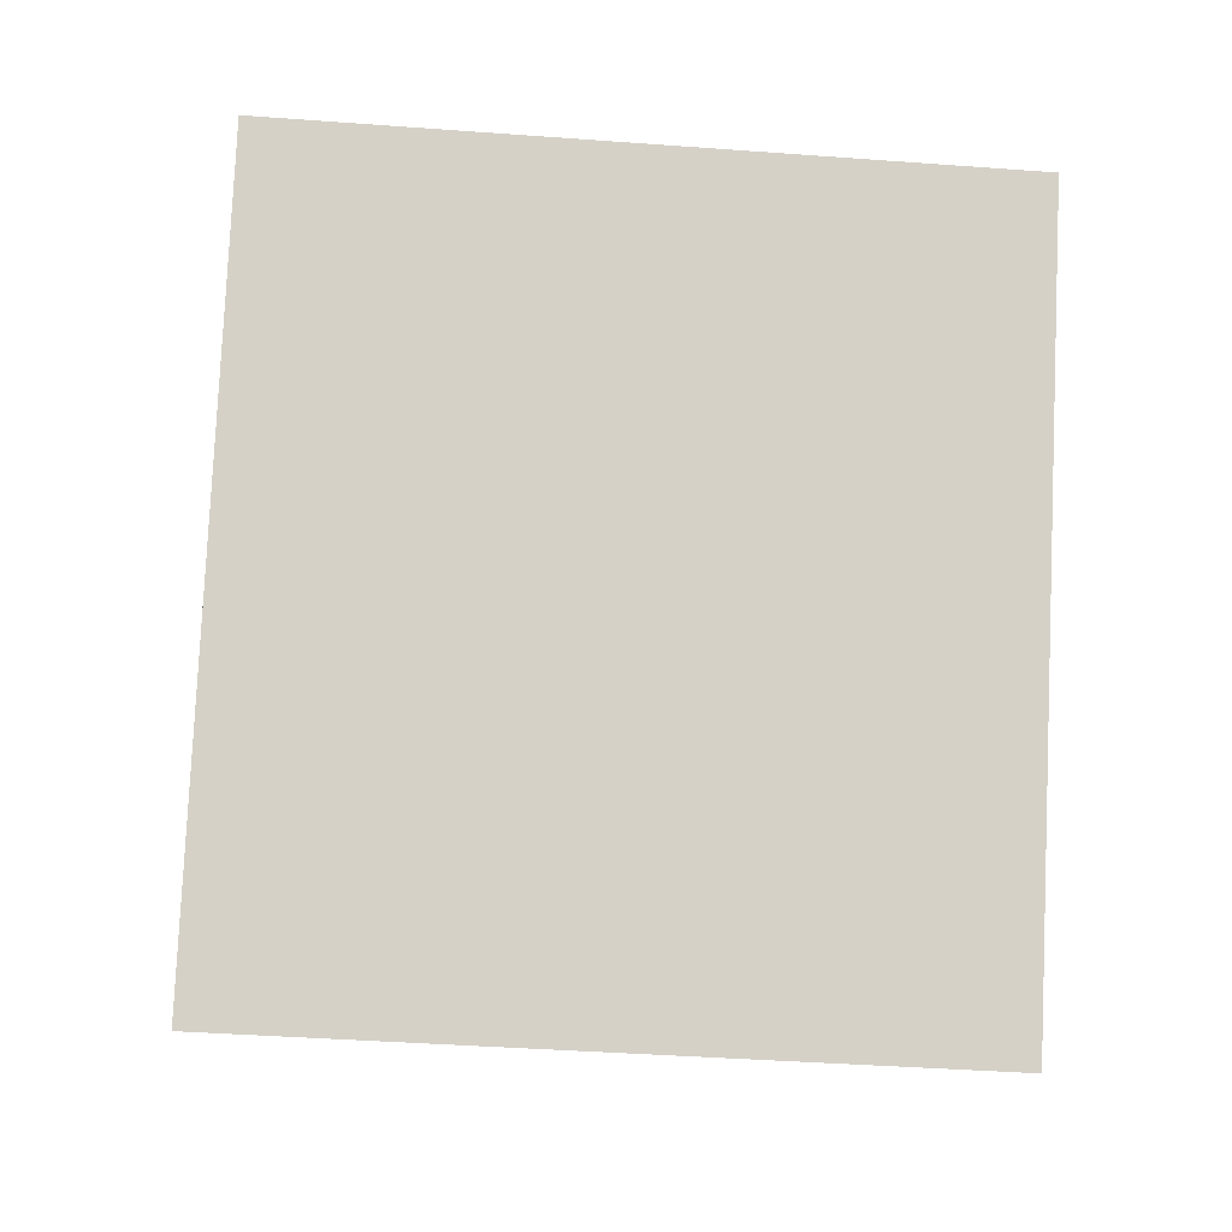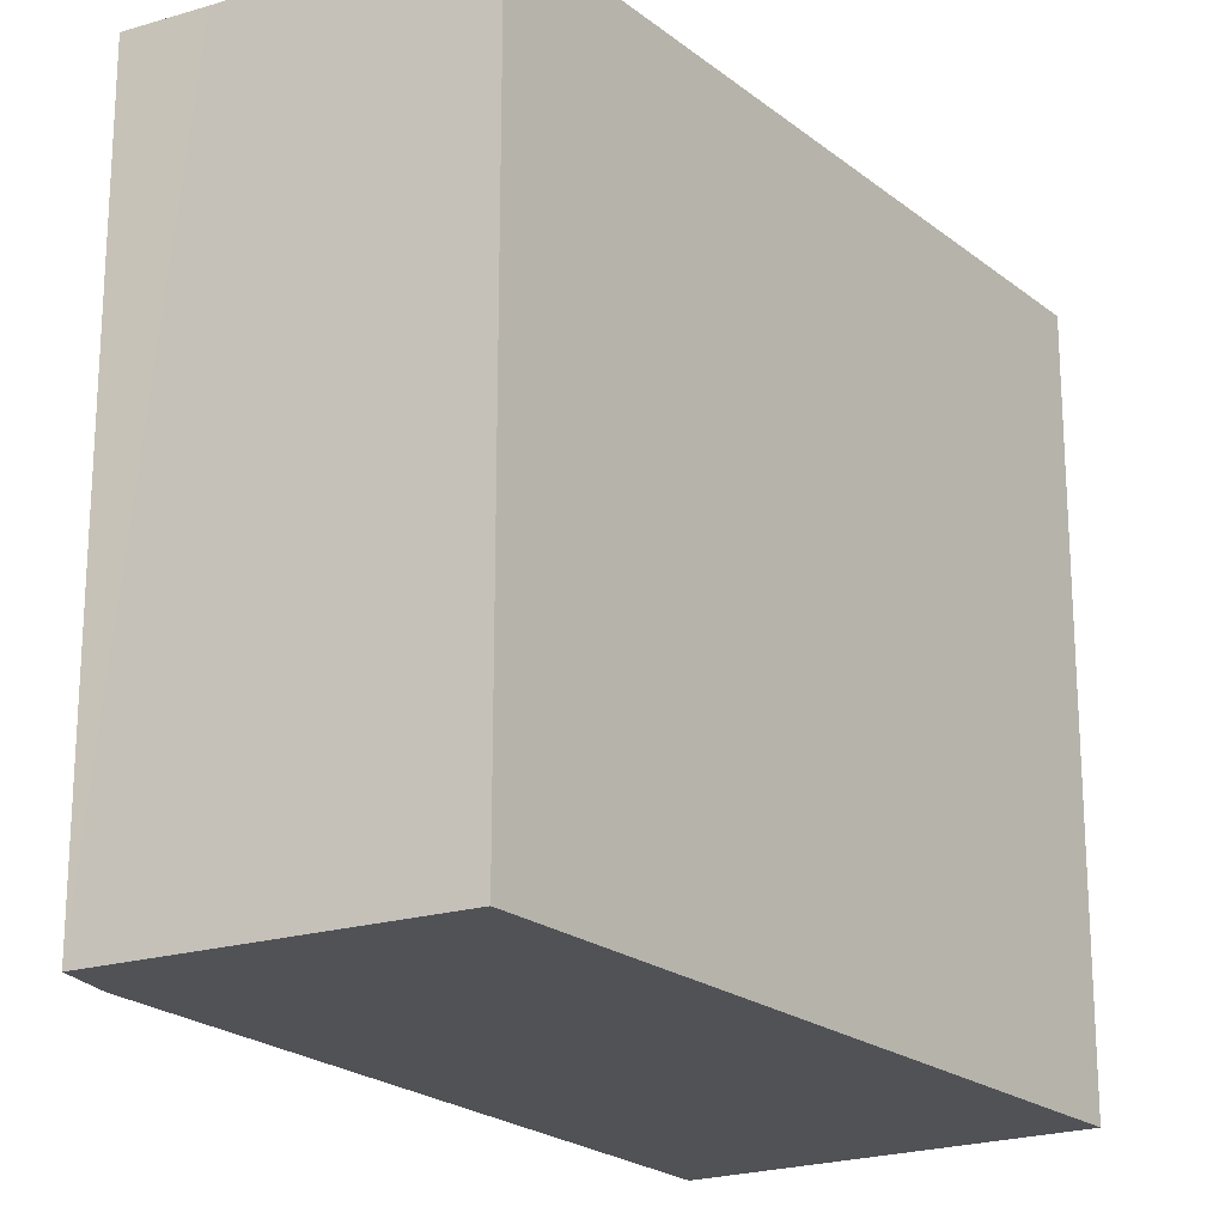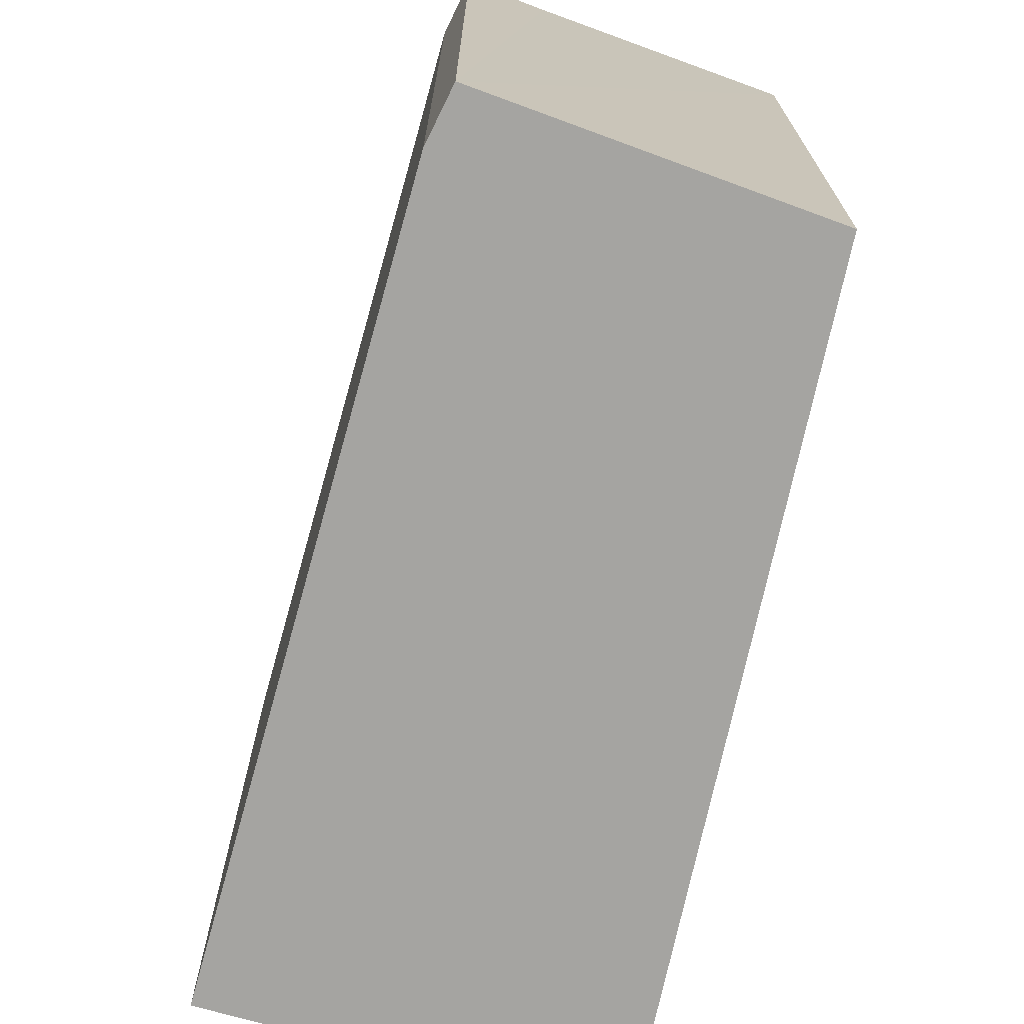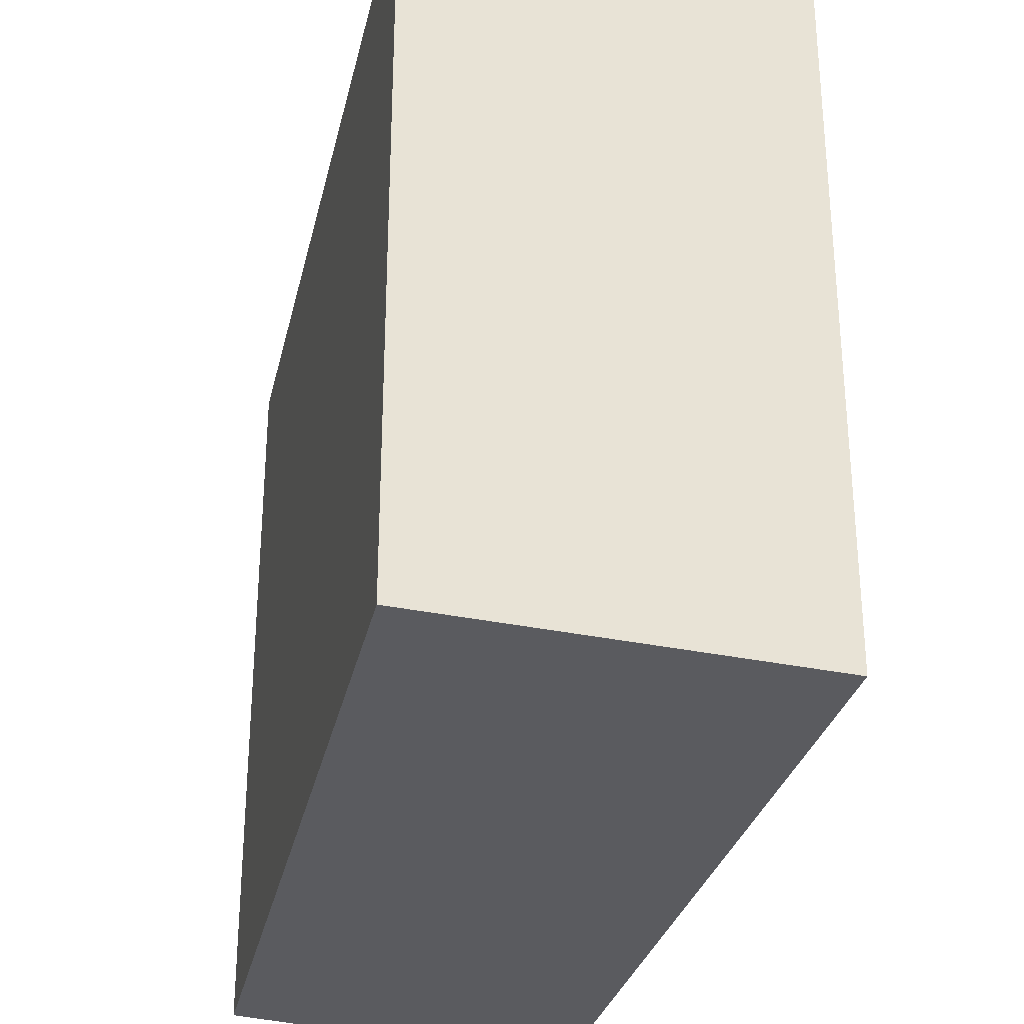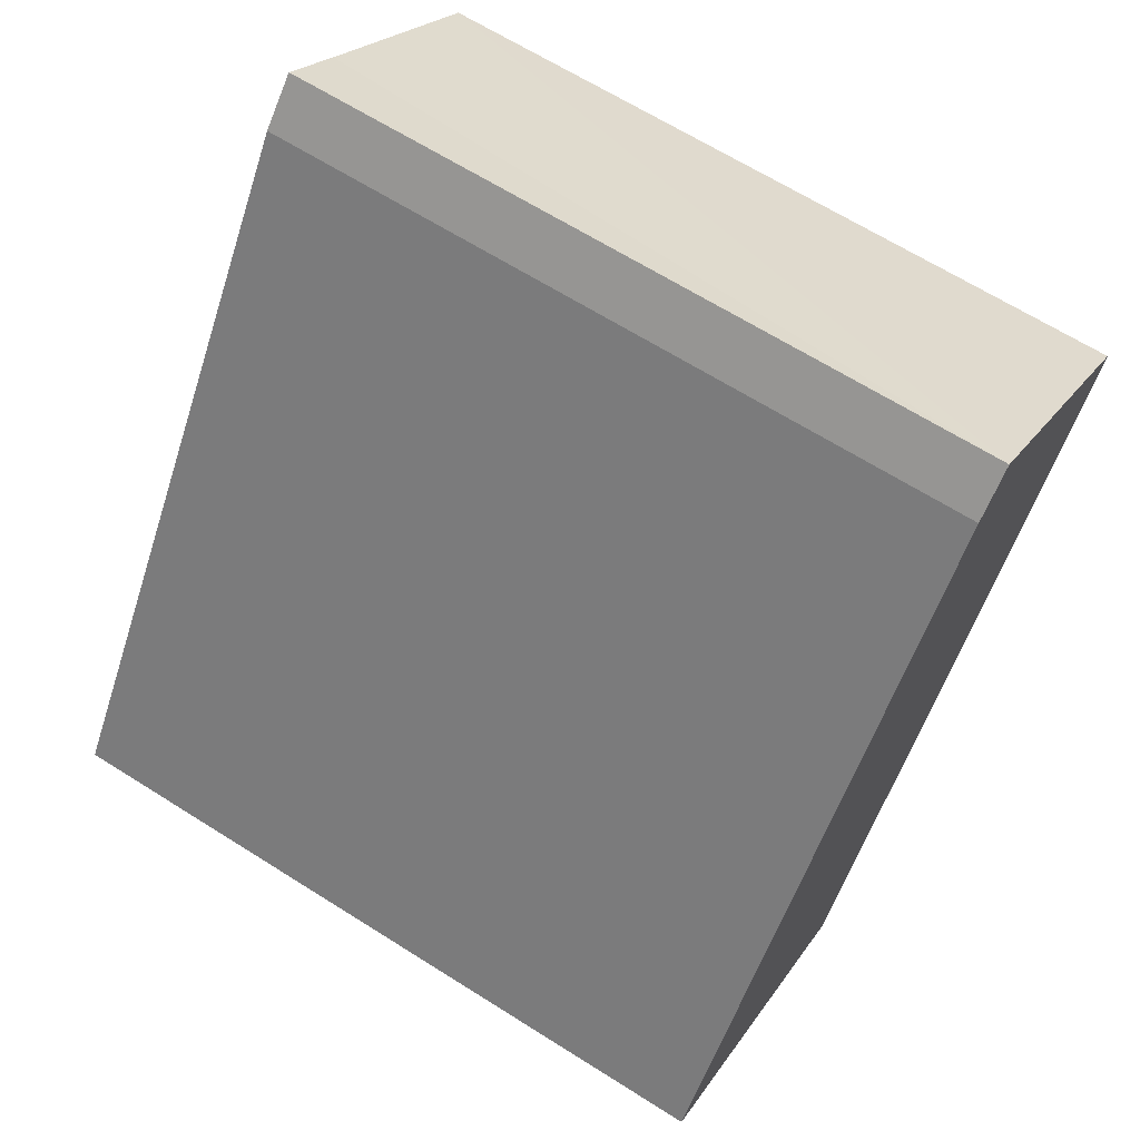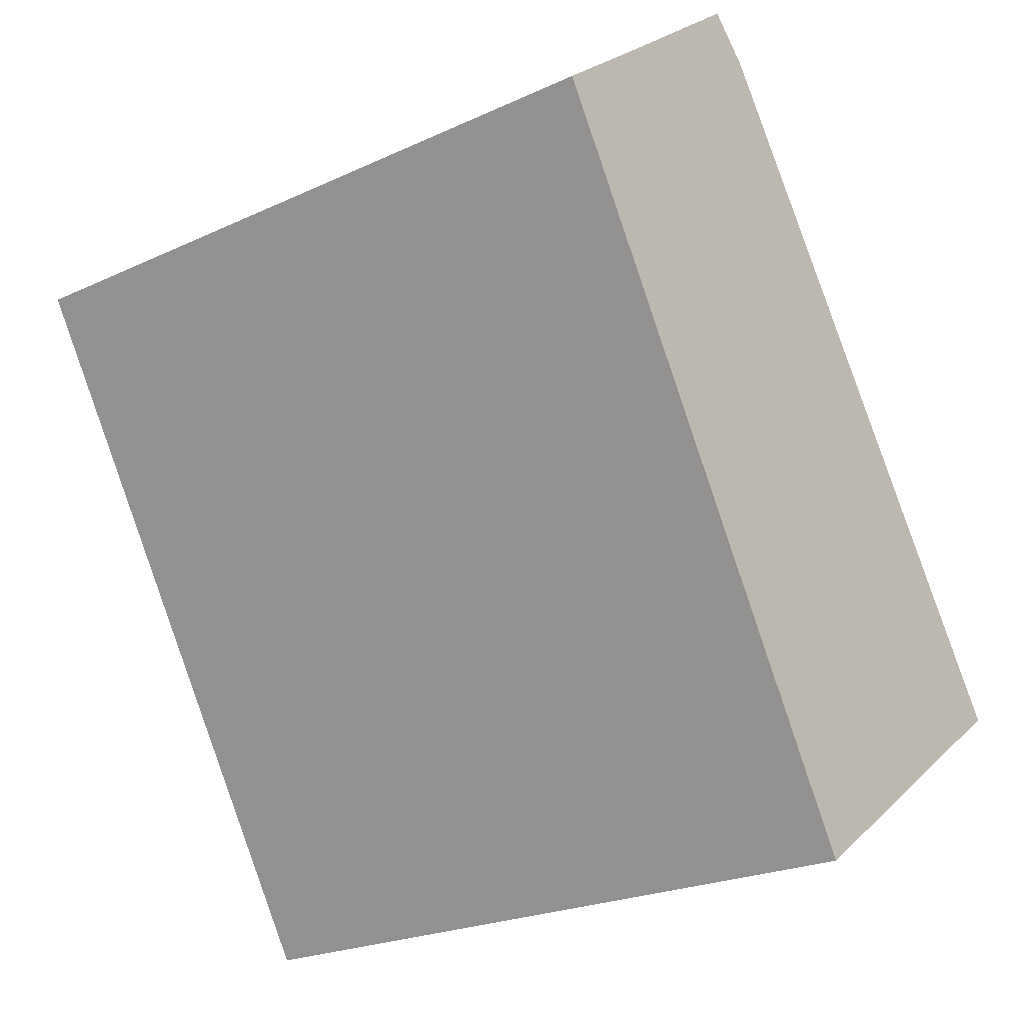
<metadata>
{"format":"obj","ext":"obj","renderer":"f3d","projection":"perspective","resolution":1024,"background":"white","views":[{"elev":-41.4,"azim":84.9,"up":"+Z"},{"elev":-21.2,"azim":67.5,"up":"+Y"},{"elev":-73.3,"azim":18.9,"up":"+Y"},{"elev":-32.9,"azim":-161.3,"up":"+Y"},{"elev":65.7,"azim":-57.6,"up":"+Z"},{"elev":-22.8,"azim":128.5,"up":"+Z"}]}
</metadata>
<code>
v  2.85 4.394 4.036
v  0 4.394 2.691e-16
v  2.603 4.394 3.789
v  3.226 4.394 3.724
v  1.936 4.394 -1.342
v  4.415 4.394 2.763
v  0 0 0
v  2.603 -2.32e-16 3.789
v  2.85 -2.471e-16 4.036
v  4.415 -1.692e-16 2.763
v  3.226 -2.28e-16 3.724
v  1.936 8.217e-17 -1.342
g defaultobject
f 1 2 3
f 2 1 4
f 2 4 5
f 5 4 6
f 7 3 2
f 3 7 8
f 8 1 3
f 1 8 9
f 9 4 1
f 4 9 6
f 6 9 10
f 10 9 11
f 10 5 6
f 5 10 12
f 12 2 5
f 2 12 7
f 8 11 9
f 11 8 10
f 10 8 7
f 10 7 12

</code>
